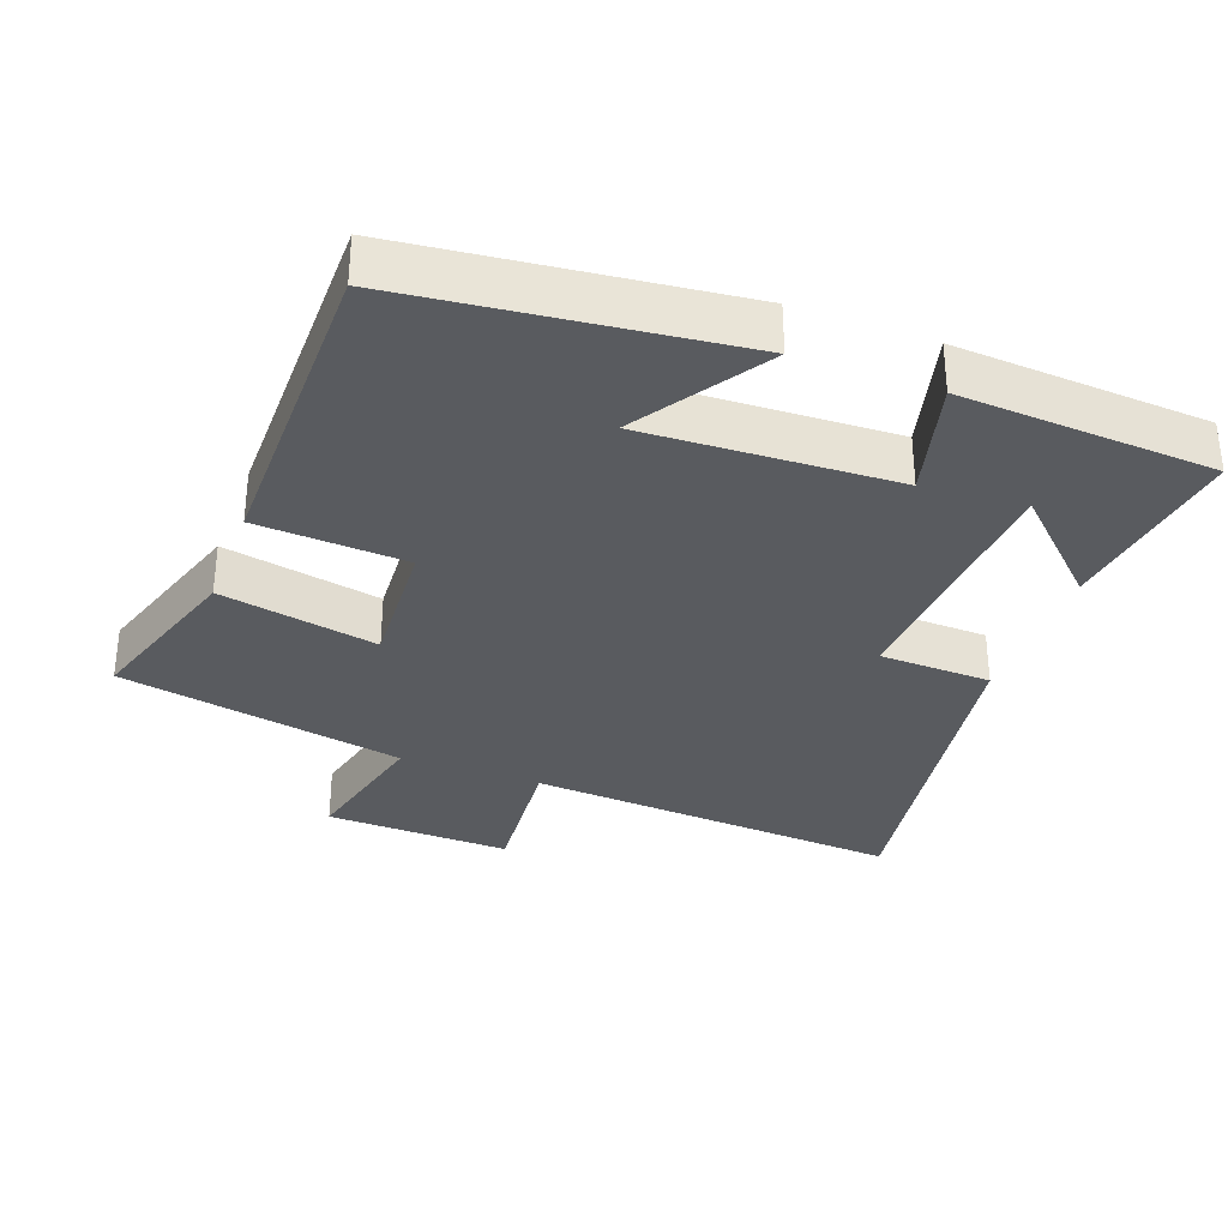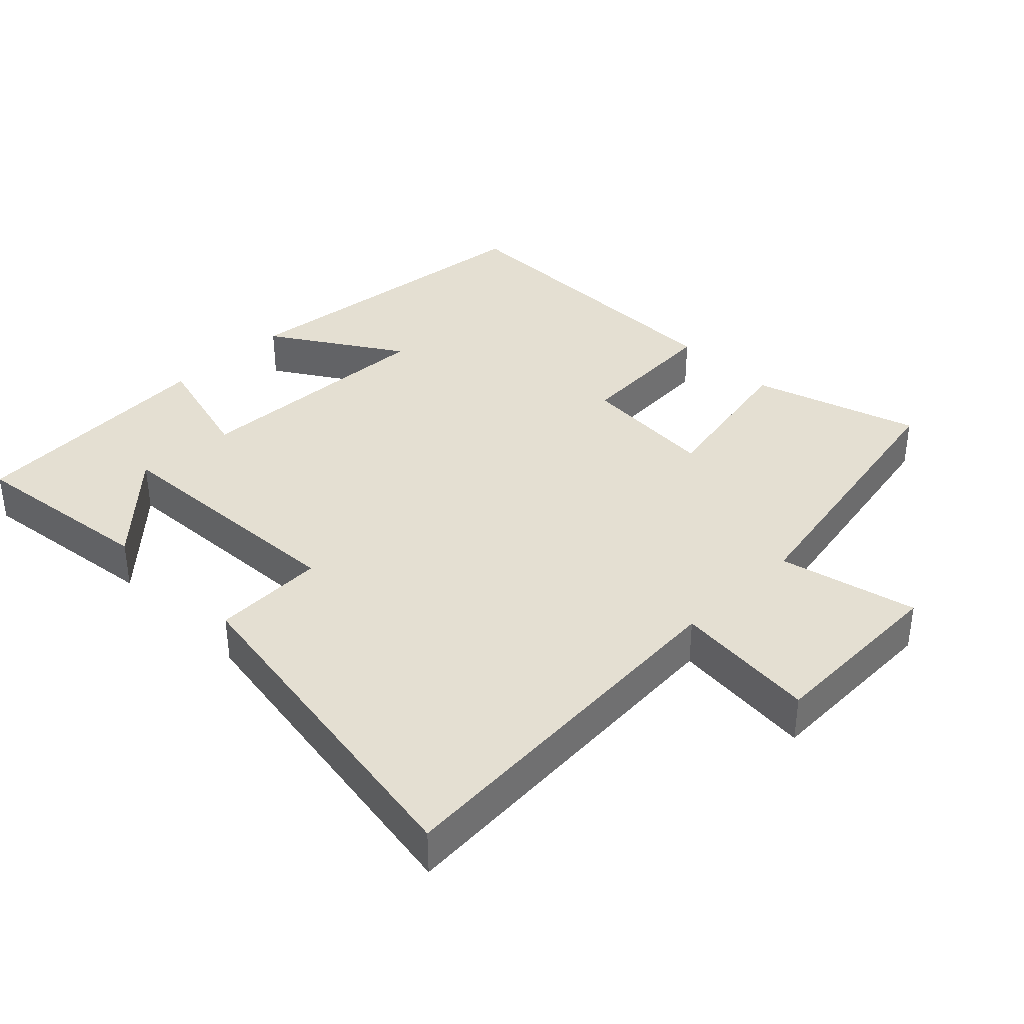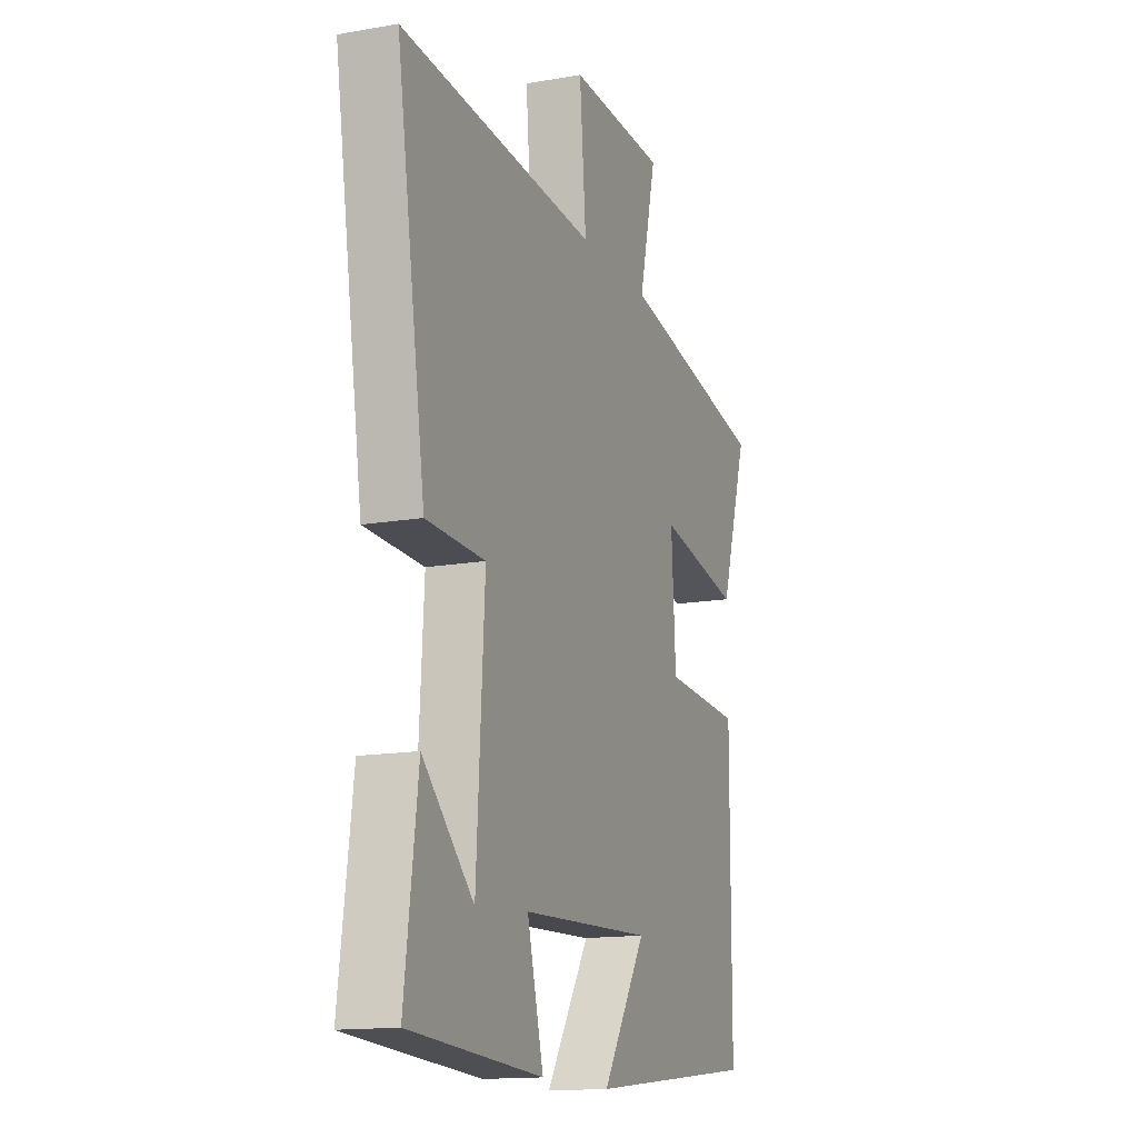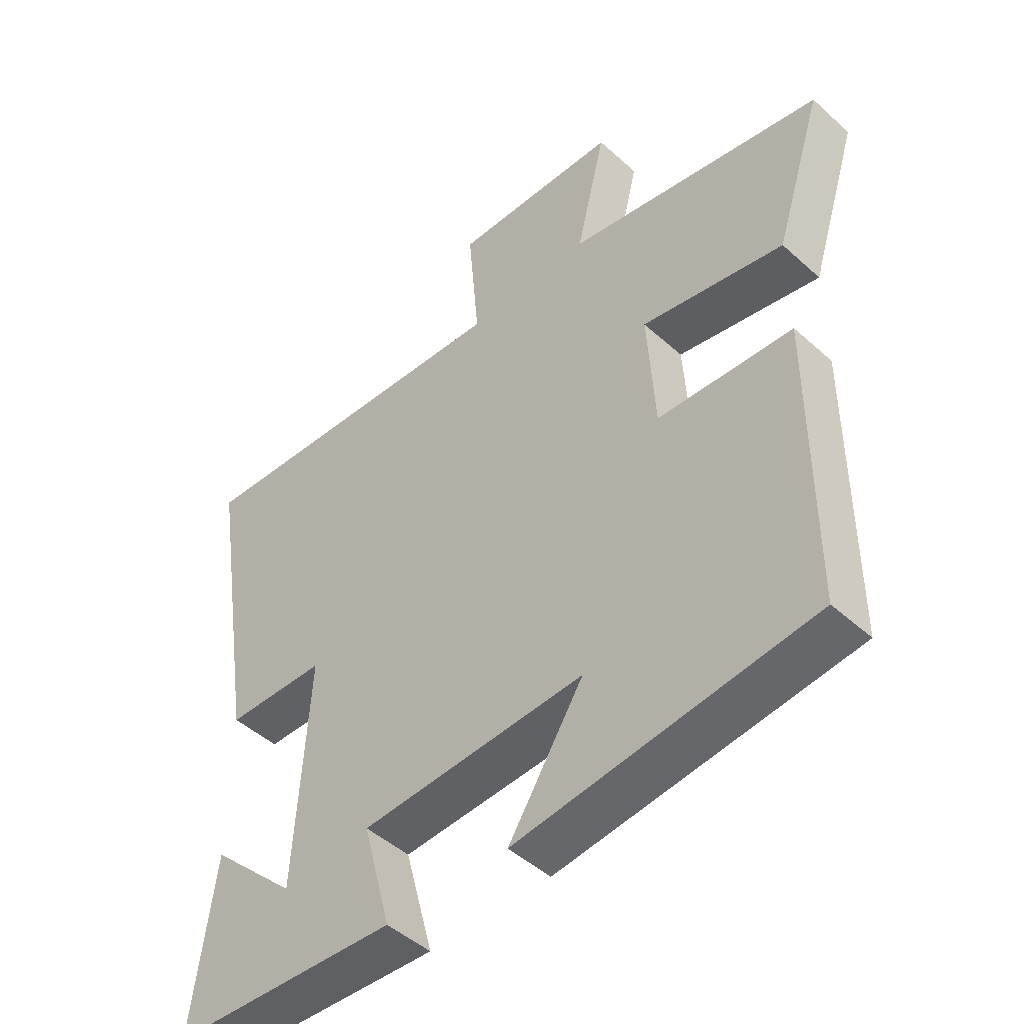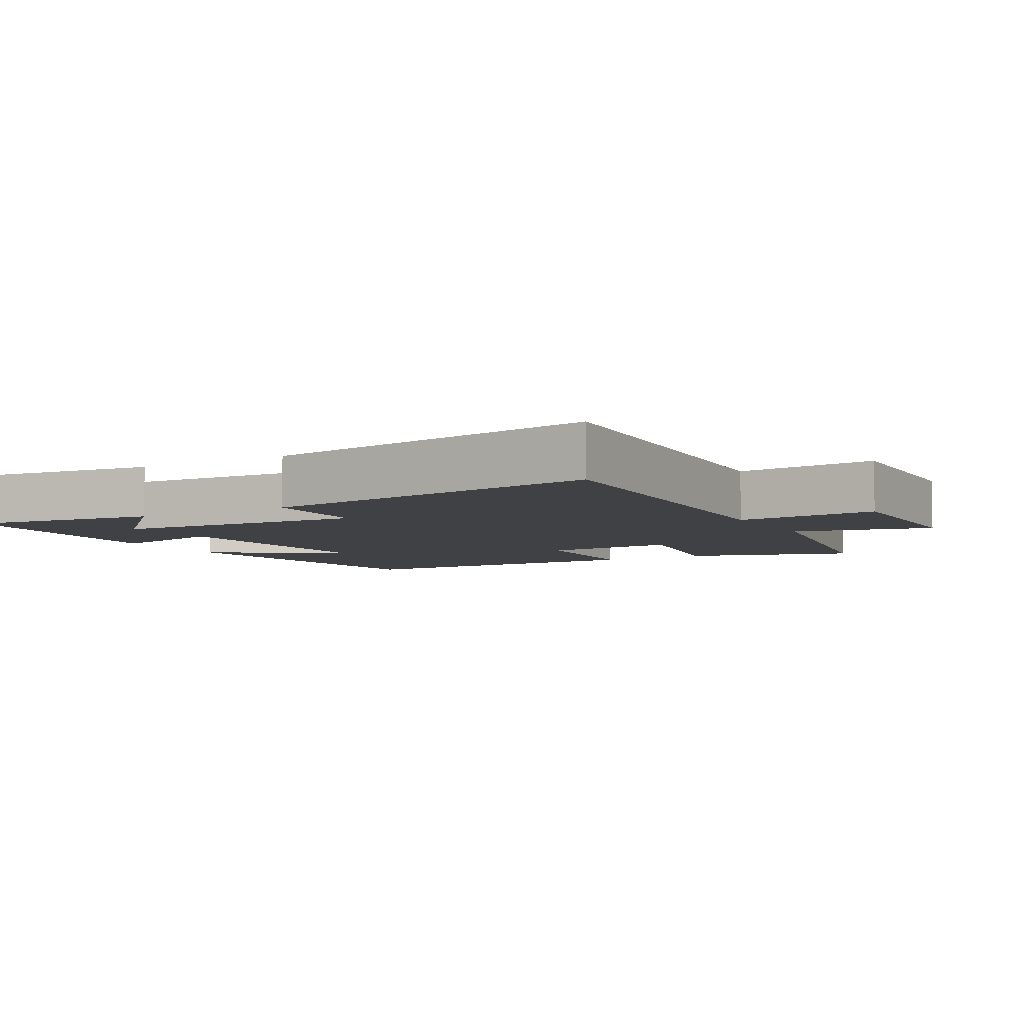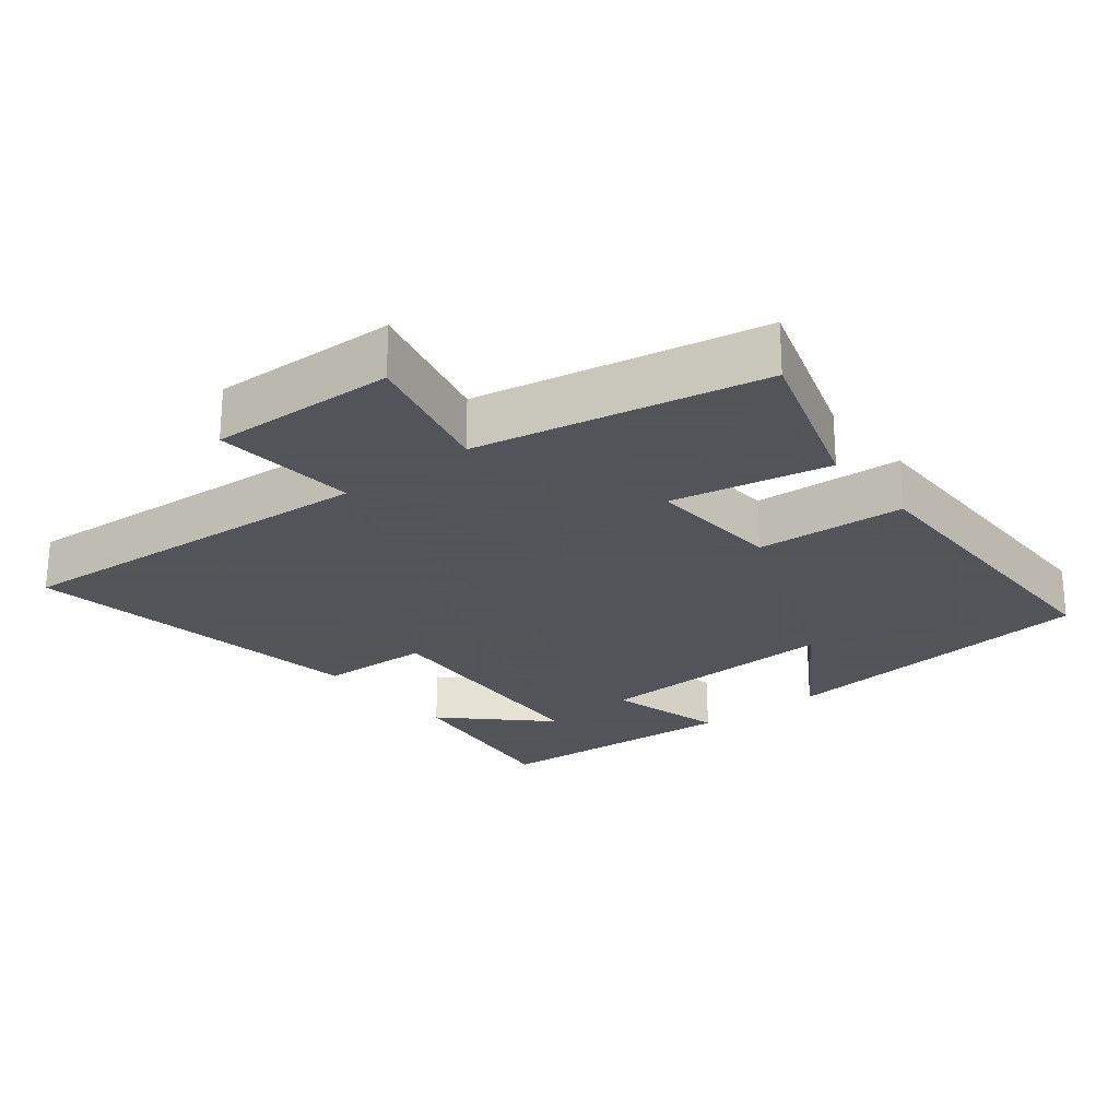
<metadata>
{"format":"obj","ext":"obj","renderer":"f3d","projection":"perspective","resolution":1024,"background":"white","views":[{"elev":-32.7,"azim":159.6,"up":"+Y"},{"elev":37.1,"azim":-44.7,"up":"+Y"},{"elev":-14.6,"azim":-69.0,"up":"+Z"},{"elev":-47.3,"azim":44.5,"up":"+Z"},{"elev":-5.9,"azim":-60.2,"up":"+Y"},{"elev":-23.9,"azim":38.3,"up":"+Y"}]}
</metadata>
<code>
v -0.58 0.07 0.537
v -0.037 0.07 0.5
v -0.055 0.07 0.707
v 0.213 0.07 0.699
v 0.165 0.07 0.5
v 0.577 0.07 0.42
v 0.5 0.07 0.18
v 0.272 0.07 0.225
v 0.284 0.07 0.029
v 0.5 0.07 0.016
v 0.499 0.07 -0.446
v 0.026 0.07 -0.5
v 0.147 0.07 -0.313
v -0.215 0.07 -0.329
v -0.17 0.07 -0.5
v -0.536 0.07 -0.478
v -0.5 0.07 -0.206
v -0.36 0.07 -0.341
v -0.338 0.07 0.027
v -0.5 0.07 0.032
v -0.58 0 0.537
v -0.037 0 0.5
v -0.055 0 0.707
v 0.213 0 0.699
v 0.165 0 0.5
v 0.577 0 0.42
v 0.5 0 0.18
v 0.272 0 0.225
v 0.284 0 0.029
v 0.5 0 0.016
v 0.499 0 -0.446
v 0.026 0 -0.5
v 0.147 0 -0.313
v -0.215 0 -0.329
v -0.17 0 -0.5
v -0.536 0 -0.478
v -0.5 0 -0.206
v -0.36 0 -0.341
v -0.338 0 0.027
v -0.5 0 0.032
f 19 20 1 2
f 18 19 2
f 16 17 18
f 14 15 16 18
f 14 18 2
f 13 14 2
f 10 11 12 13
f 9 10 13
f 8 9 13 2
f 5 6 7 8
f 5 8 2 3
f 3 4 5
f 22 21 40 39
f 22 39 38
f 38 37 36
f 38 36 35 34
f 22 38 34
f 22 34 33
f 33 32 31 30
f 33 30 29
f 22 33 29 28
f 28 27 26 25
f 23 22 28 25
f 25 24 23
f 1 21 22 2
f 2 22 23 3
f 3 23 24 4
f 4 24 25 5
f 5 25 26 6
f 6 26 27 7
f 7 27 28 8
f 8 28 29 9
f 9 29 30 10
f 10 30 31 11
f 11 31 32 12
f 12 32 33 13
f 13 33 34 14
f 14 34 35 15
f 15 35 36 16
f 16 36 37 17
f 17 37 38 18
f 18 38 39 19
f 19 39 40 20
f 20 40 21 1

</code>
